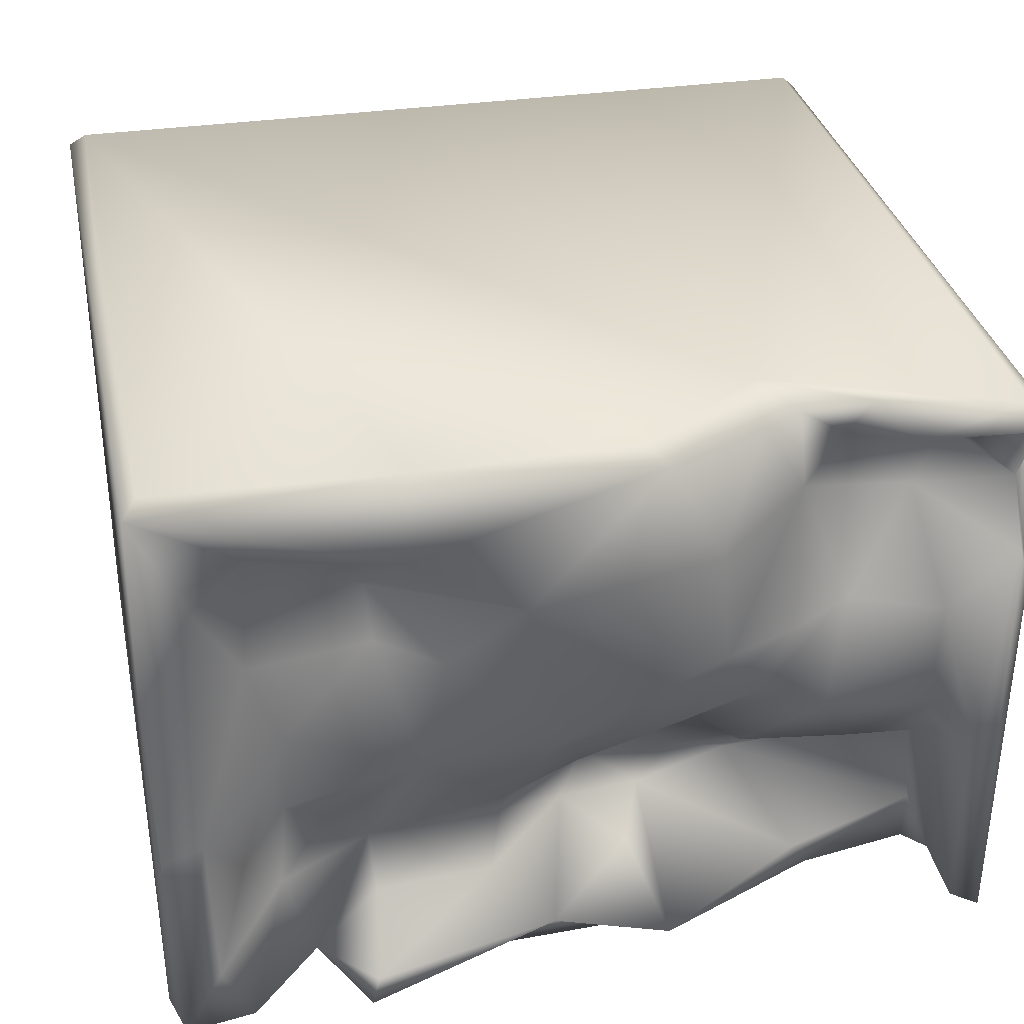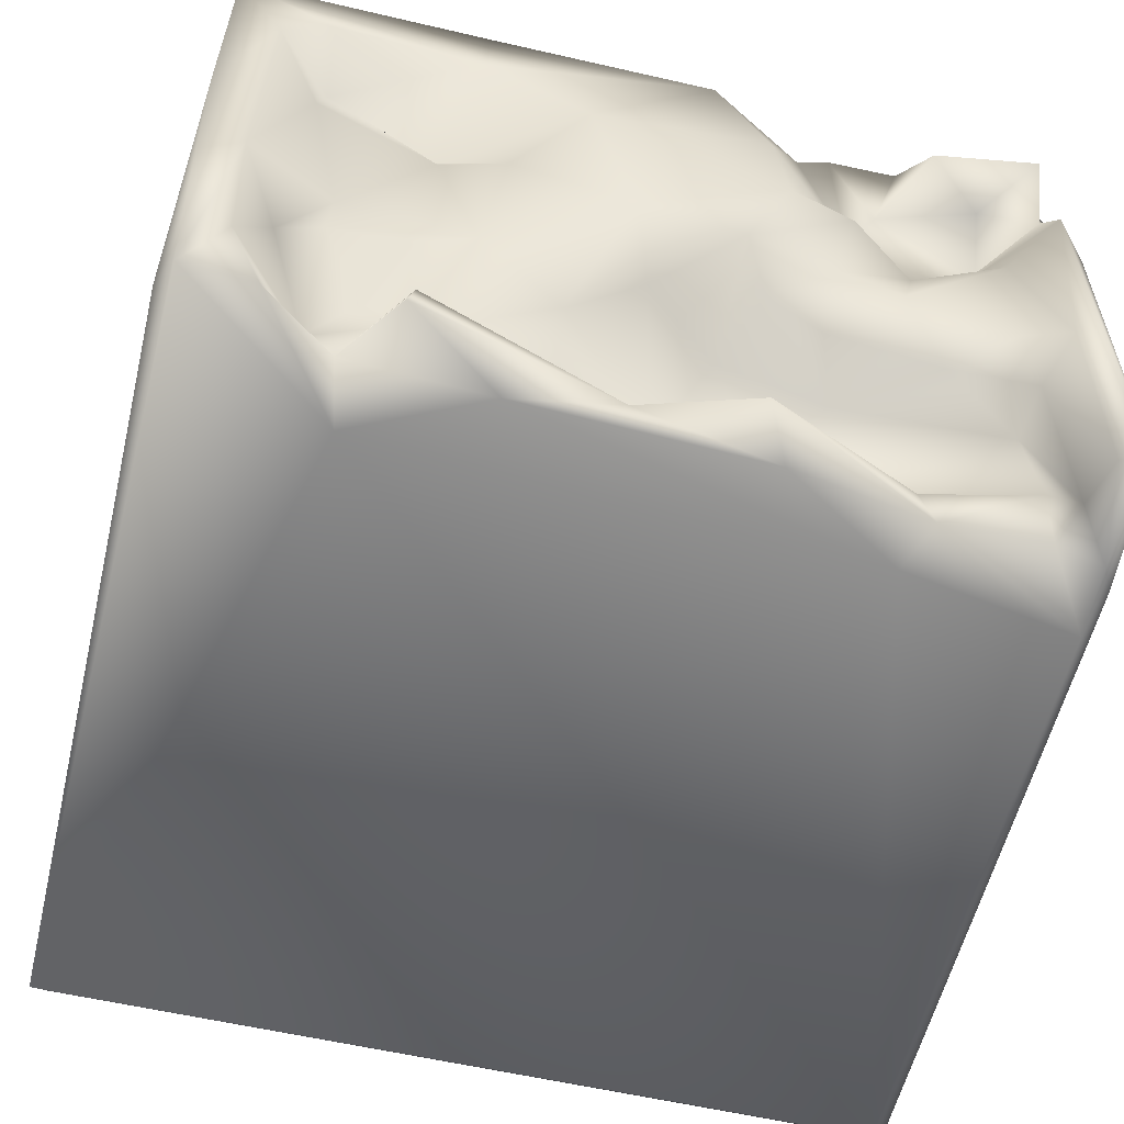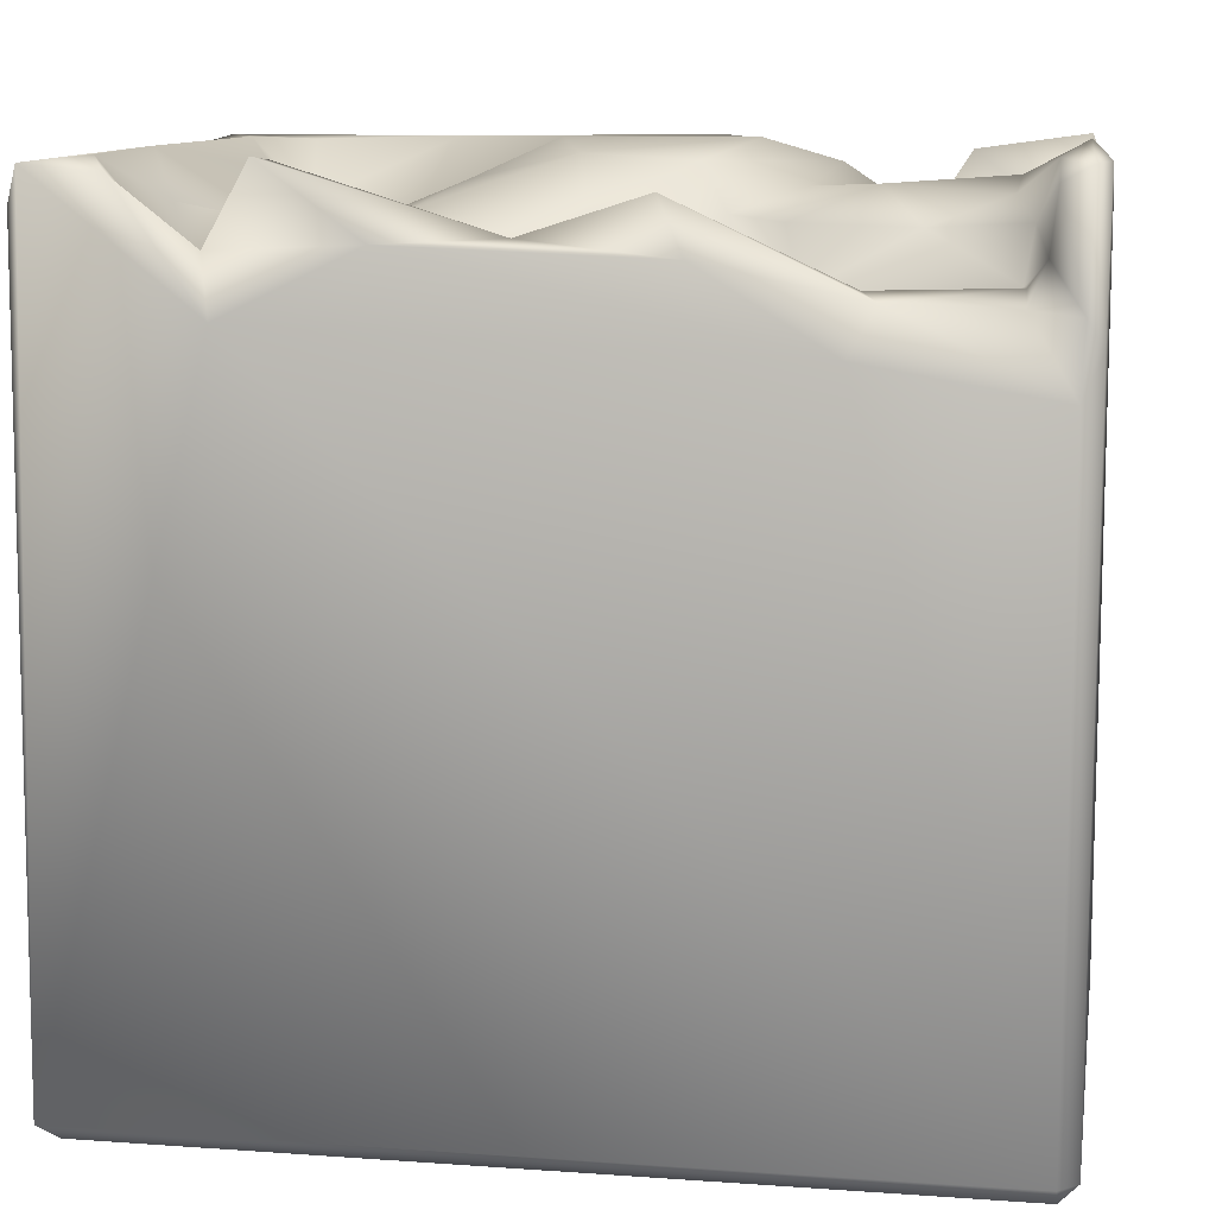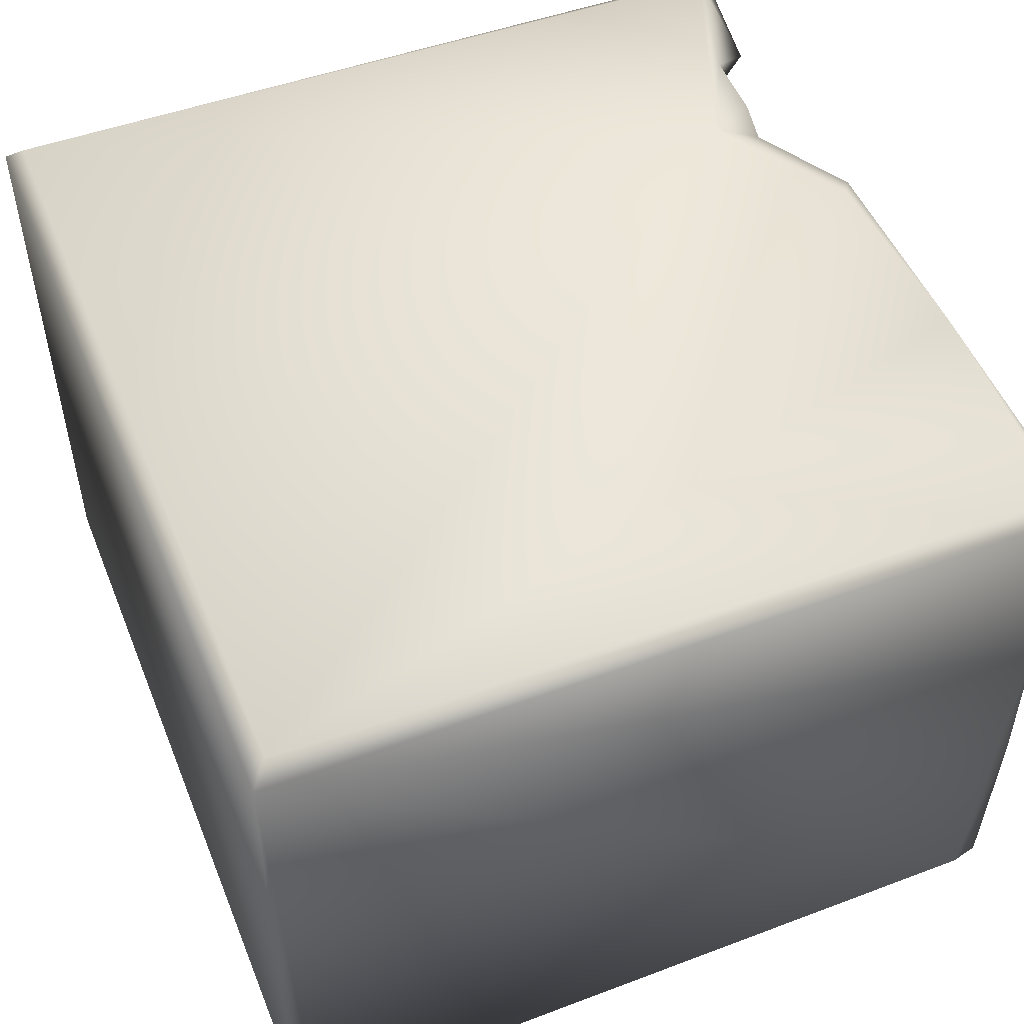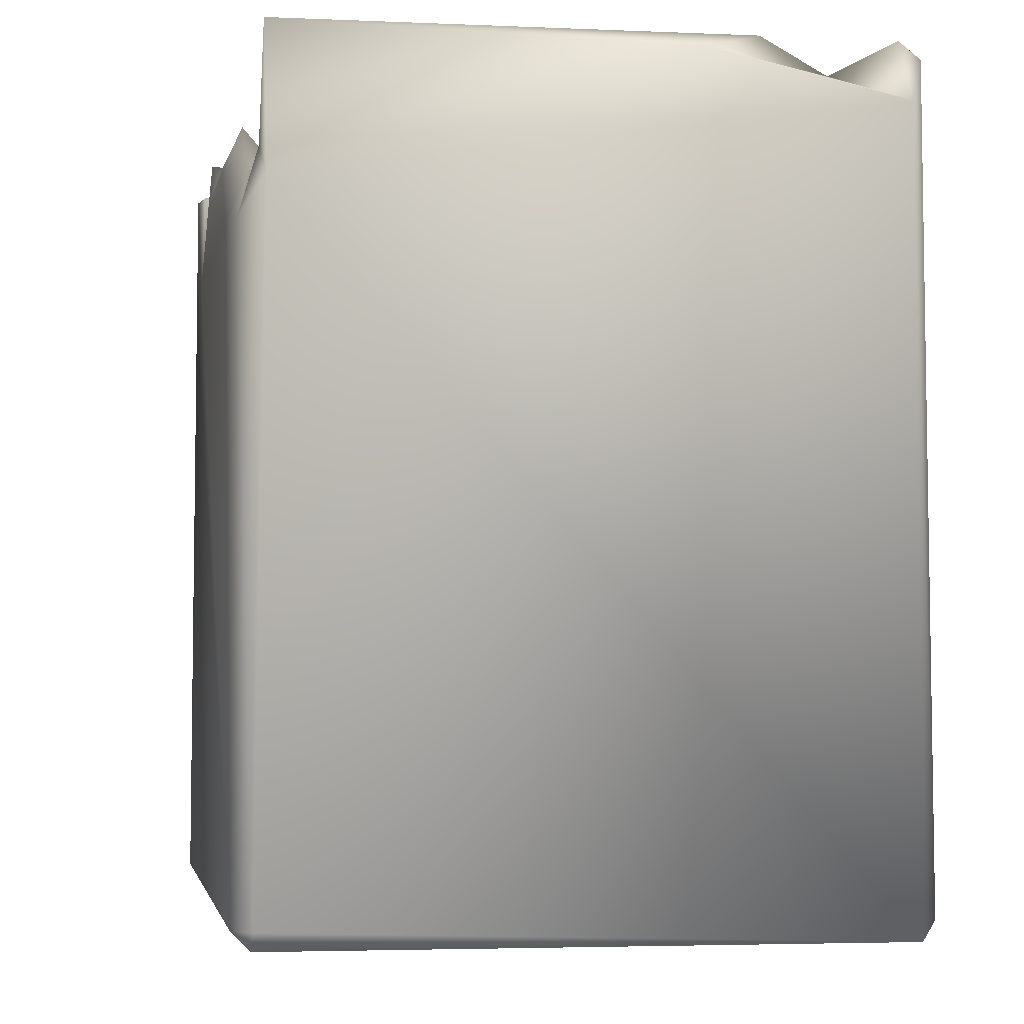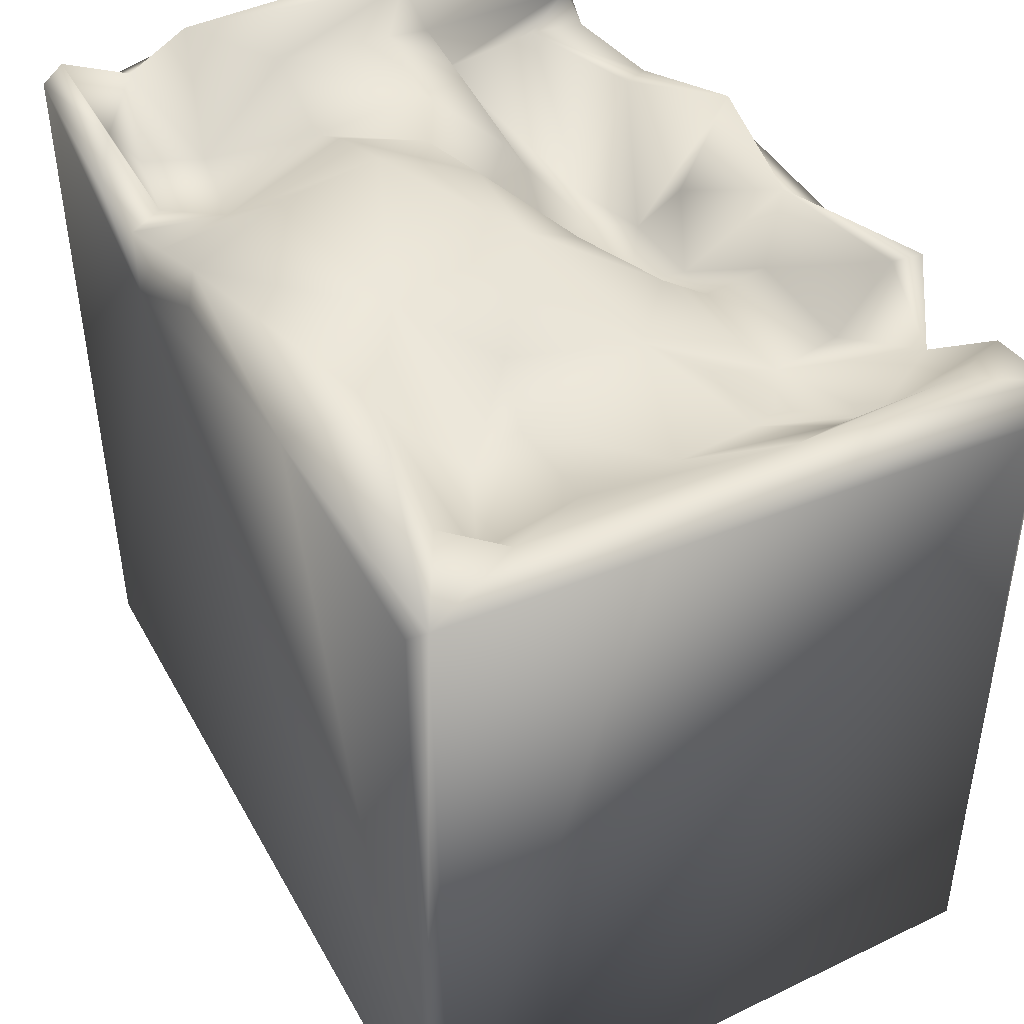
<metadata>
{"format":"obj","ext":"obj","renderer":"f3d","projection":"perspective","resolution":1024,"background":"white","views":[{"elev":32.7,"azim":168.2,"up":"+Z"},{"elev":-57.5,"azim":166.4,"up":"+Z"},{"elev":10.7,"azim":-170.0,"up":"+Y"},{"elev":50.8,"azim":68.2,"up":"+Z"},{"elev":-4.1,"azim":-99.7,"up":"+Y"},{"elev":46.4,"azim":62.2,"up":"+Y"}]}
</metadata>
<code>
o Liquid_Domain
v -8.134 -8.756 6.217
v -8.479 -9.102 5.868
v 8.134 -8.756 6.217
v 8.485 -9.104 5.863
v 8.467 -8.764 -6.215
v -8.487 -8.756 -5.864
v -8.134 -9.109 -5.864
v 8.134 -9.109 -5.864
v -8.134 -8.756 -6.217
v -8.456 5.883 5.877
v -8.132 3.431 -6.195
v 5.156 4.433 -6.214
v 8.426 6.976 5.904
v -8.474 4.177 -5.719
v 8.46 6.725 1.756
v -4.658 4.019 -6.209
v -3.367 4.95 6.211
v 2.624 5.66 -6.195
v 8.466 6.184 -5.879
v -2.236 5.485 -6.164
v -3.923 5.97 6.039
v -2.347 3.847 -2.979
v -0.4813 3.751 -2.921
v -3.608 3.548 -3.484
v -3.554 4.71 -2.21
v -1.572 4.055 -3.692
v 0.04384 4.032 -3.839
v -8.188 4.686 -5.833
v -8.044 6.739 6.171
v 8.147 6.675 6.189
v -8.462 6.701 2.102
v -7.251 4.993 -4.304
v 1.474 4.726 -3.439
v -1.144 5.036 -4.374
v 1.73 5.135 -4.549
v -7.301 4.768 -5.539
v -5.127 4.855 -5.838
v 8.191 6.857 -6.178
v -0.6927 6.663 6.164
v 3.36 6.864 6.188
v -7.286 4.784 4.647
v -2.161 5.874 -0.6556
v -3.208 5.794 -1.517
v -7.129 4.854 -2.175
v 1.577 5.594 -2.359
v 4.089 5.225 -4.616
v -4.792 4.994 -5.241
v -5.354 5.975 6.09
v -7.032 5.888 5.301
v -5.002 5.366 5.115
v -4.332 5.287 3.971
v -6.627 4.896 3.526
v -5.237 5.771 1.62
v -1.449 4.726 -1.534
v 0.1062 5.92 -1.379
v -5.501 5.752 -1.791
v 5.053 5.022 -2.713
v 4.211 5.077 -3.272
v -7.599 5.509 -5.306
v 5.983 4.996 -4.268
v 5.403 5.508 -5.708
v 6.809 6.72 -6.076
v -3.239 5.935 5.767
v 4.145 5.384 2.977
v 6.794 6.121 -2.768
v -1.736 6.469 -5.736
v -2.263 6.995 3.724
v 6.32 5.82 3.999
v -3.853 6.674 1.716
v -6.937 6.476 1.606
v 4.072 5.824 1.993
v 5.839 5.619 -0.1768
v 5.917 5.826 -1.693
v 4.378 5.872 -1.696
v -7.285 5.845 -1.834
v 4.34 6.901 -5.471
v -7.736 6.649 -5.663
v 0.4989 5.75 -5.682
v -5.89 6.78 5.654
v -8.078 6.356 4.387
v 6.51 6.451 2.124
v -3.416 6.321 0.08038
v -4.689 6.393 -0.4857
v -6.92 6.257 -0.8029
v 3.203 5.928 -0.9631
v -8.244 6.929 -5.766
v 4.487 6.973 -6.028
v -8.055 7.073 5.744
v -1.212 7.02 5.836
v -8.074 7.048 3.139
v -2.46 7.087 1.534
v 7.556 6.978 -1.43
v 2.798 6.324 1.61
v -1.622 6.742 -0.119
v -7.642 6.874 -1.494
v 7.438 6.94 -4.726
v 3.548 7.01 4.424
v 6.444 6.925 4.834
v 7.441 6.991 3.892
v 1.372 7.045 3.108
v 0.472 6.858 -0.04152
v 8.357 6.844 -1.867
f 1 2 3
f 2 4 3
f 8 5 4
f 8 2 7
f 4 2 8
f 7 2 6
f 7 6 9
f 8 7 9
f 5 8 9
f 2 1 10
f 9 6 11
f 13 3 4
f 5 19 4
f 38 19 5
f 30 3 13
f 6 14 11
f 5 9 12
f 2 14 6
f 3 17 1
f 12 9 16
f 10 14 2
f 9 11 16
f 3 40 17
f 5 12 38
f 1 17 29
f 12 16 18
f 22 24 25
f 26 24 22
f 23 26 22
f 27 26 23
f 11 14 28
f 11 28 36
f 18 16 20
f 1 29 10
f 3 30 40
f 4 15 13
f 10 31 14
f 54 22 25
f 23 22 54
f 44 25 24
f 24 32 44
f 23 33 27
f 27 34 26
f 35 27 33
f 47 32 24
f 11 36 37
f 16 11 37
f 17 48 29
f 17 21 48
f 42 25 43
f 42 54 25
f 33 23 45
f 46 35 33
f 4 19 15
f 35 78 27
f 36 28 59
f 38 12 62
f 40 39 17
f 41 49 50
f 41 50 52
f 51 52 50
f 51 53 52
f 54 55 23
f 44 56 25
f 57 58 74
f 58 33 45
f 44 32 59
f 60 58 57
f 46 33 58
f 58 60 61
f 59 32 36
f 26 47 24
f 78 34 27
f 37 36 32
f 47 37 32
f 20 16 37
f 12 61 62
f 17 63 21
f 50 49 79
f 44 75 56
f 43 25 56
f 45 23 55
f 45 85 58
f 74 58 85
f 60 57 73
f 60 73 65
f 44 59 75
f 15 19 102
f 58 61 46
f 66 47 26
f 34 66 26
f 37 47 66
f 18 20 78
f 12 18 61
f 79 48 50
f 21 50 48
f 41 80 49
f 50 21 51
f 63 51 21
f 63 67 51
f 52 80 41
f 53 51 69
f 68 71 64
f 52 53 70
f 71 93 64
f 72 85 71
f 54 42 94
f 72 73 85
f 94 55 54
f 73 74 85
f 56 75 84
f 73 57 74
f 35 46 76
f 34 78 66
f 46 61 76
f 28 77 59
f 66 20 37
f 66 78 20
f 61 18 87
f 63 17 89
f 89 17 39
f 88 80 10
f 68 64 97
f 10 80 31
f 100 97 64
f 81 68 99
f 71 68 81
f 100 64 93
f 85 93 71
f 81 72 71
f 70 53 83
f 53 82 83
f 72 81 92
f 65 72 92
f 70 83 84
f 93 85 101
f 82 43 83
f 42 43 82
f 56 84 83
f 43 56 83
f 85 45 101
f 101 45 55
f 73 72 65
f 31 86 14
f 75 59 77
f 78 35 76
f 14 86 28
f 87 78 76
f 61 87 76
f 86 77 28
f 87 18 78
f 10 29 88
f 48 79 29
f 88 79 49
f 49 80 88
f 67 63 89
f 97 98 68
f 98 99 68
f 80 90 31
f 90 80 52
f 67 91 51
f 90 52 70
f 81 99 92
f 69 51 91
f 82 53 69
f 69 94 82
f 94 42 82
f 101 55 94
f 75 95 84
f 92 96 65
f 65 96 60
f 102 19 38
f 95 75 77
f 60 62 61
f 60 96 62
f 88 29 79
f 89 39 40
f 40 30 13
f 40 97 89
f 13 97 40
f 13 98 97
f 99 98 13
f 97 100 89
f 100 67 89
f 13 15 99
f 100 91 67
f 101 91 100
f 93 101 100
f 15 102 99
f 102 92 99
f 91 94 69
f 70 95 90
f 70 84 95
f 101 94 91
f 90 86 31
f 95 86 90
f 95 77 86
f 102 38 92
f 38 96 92
f 38 62 96

</code>
